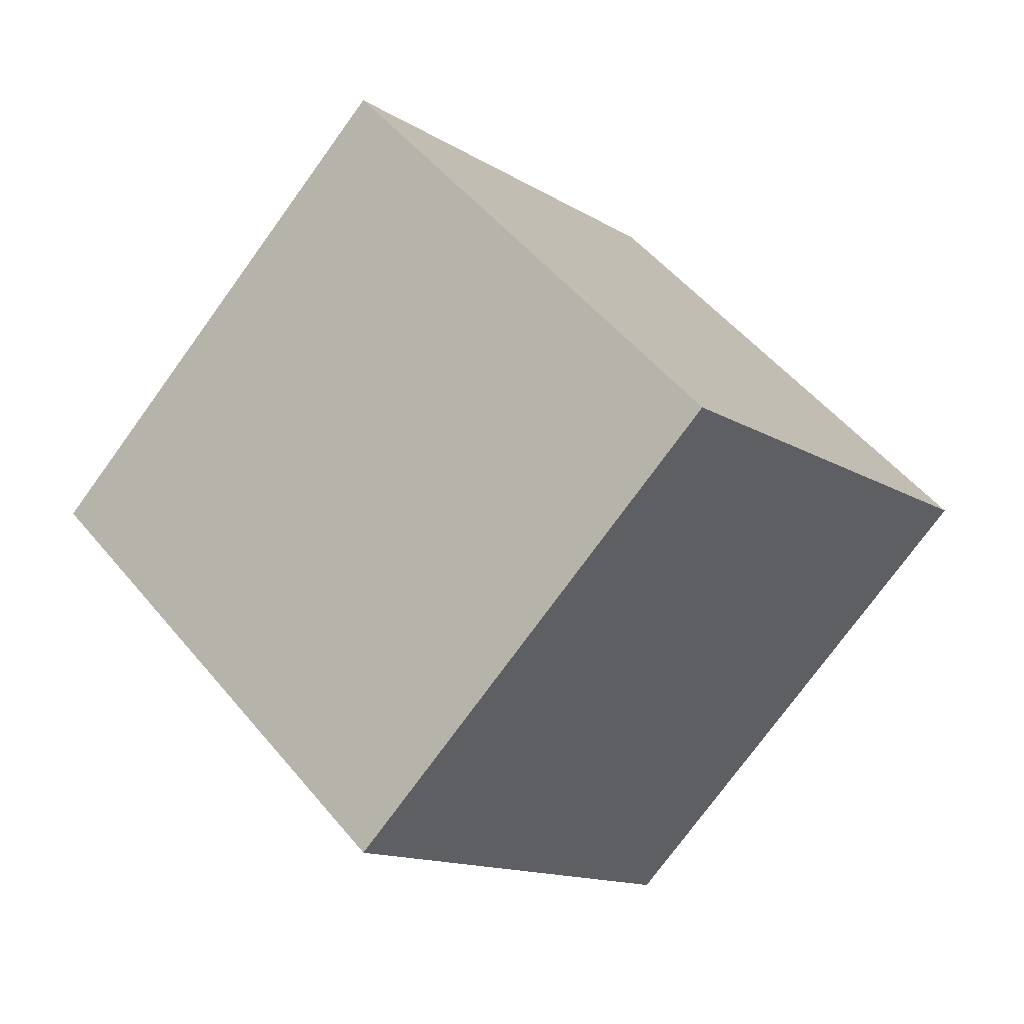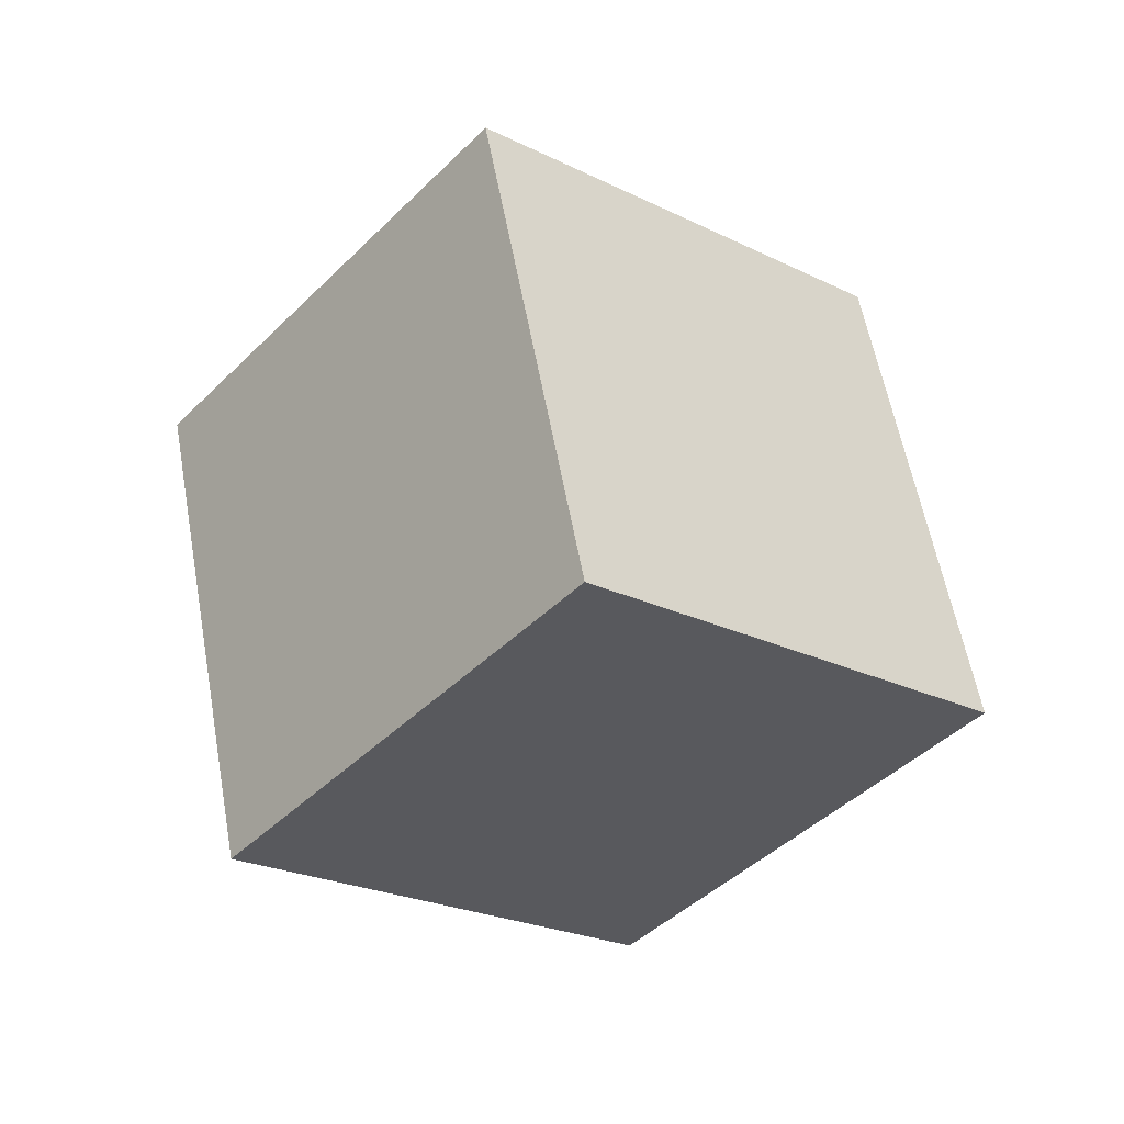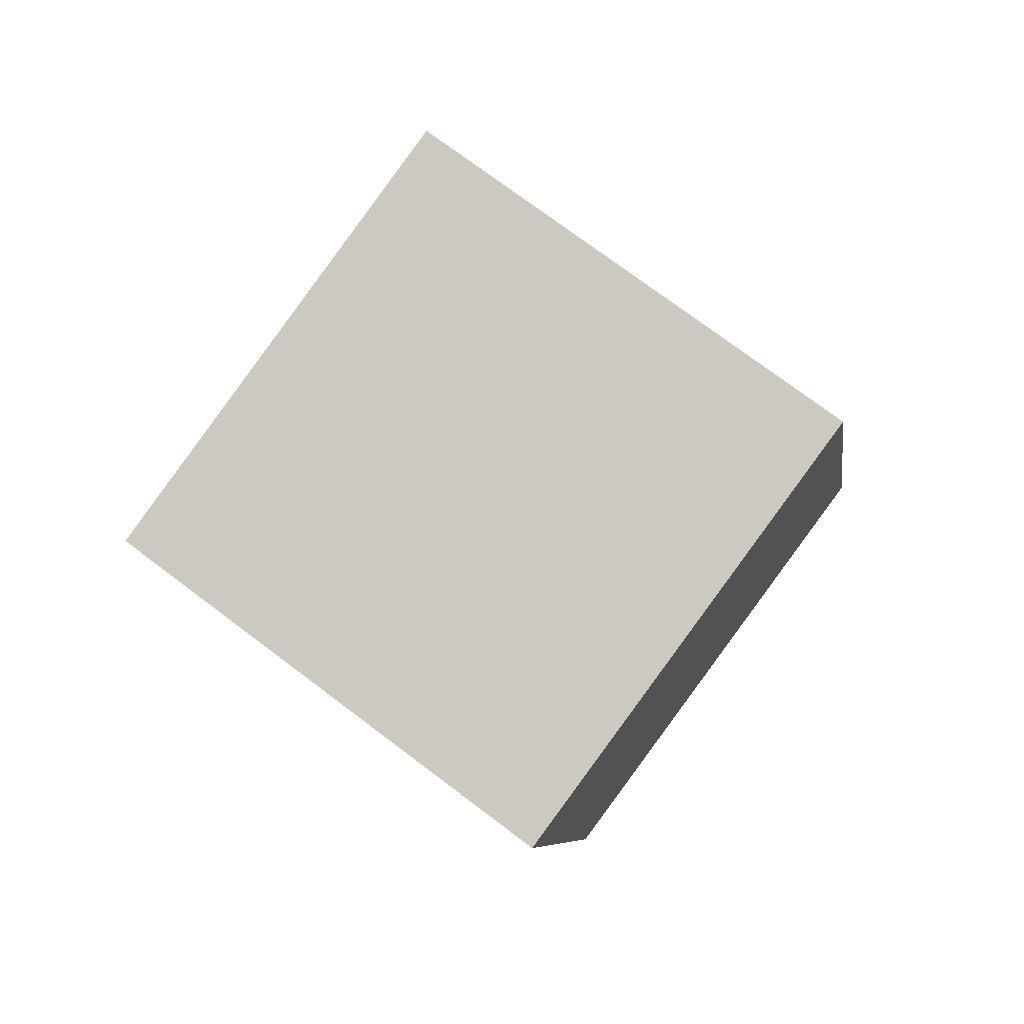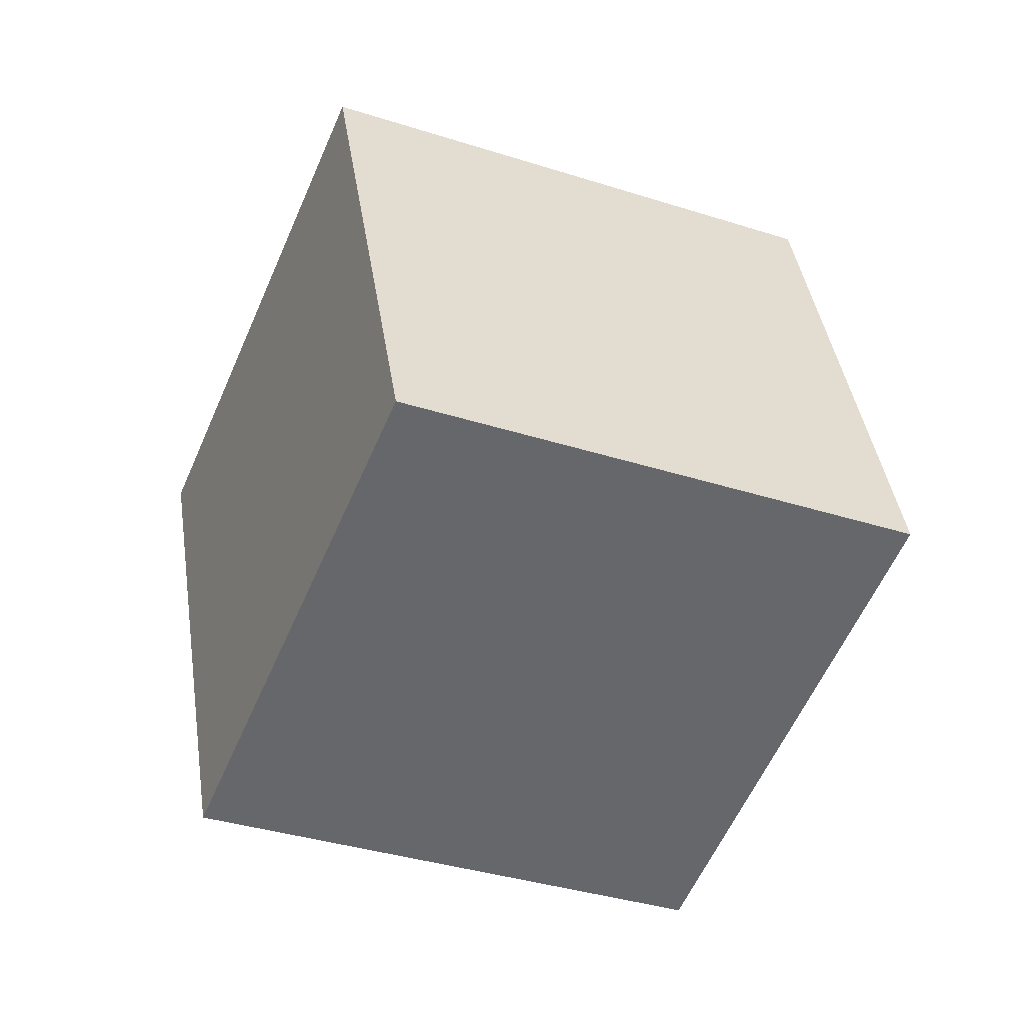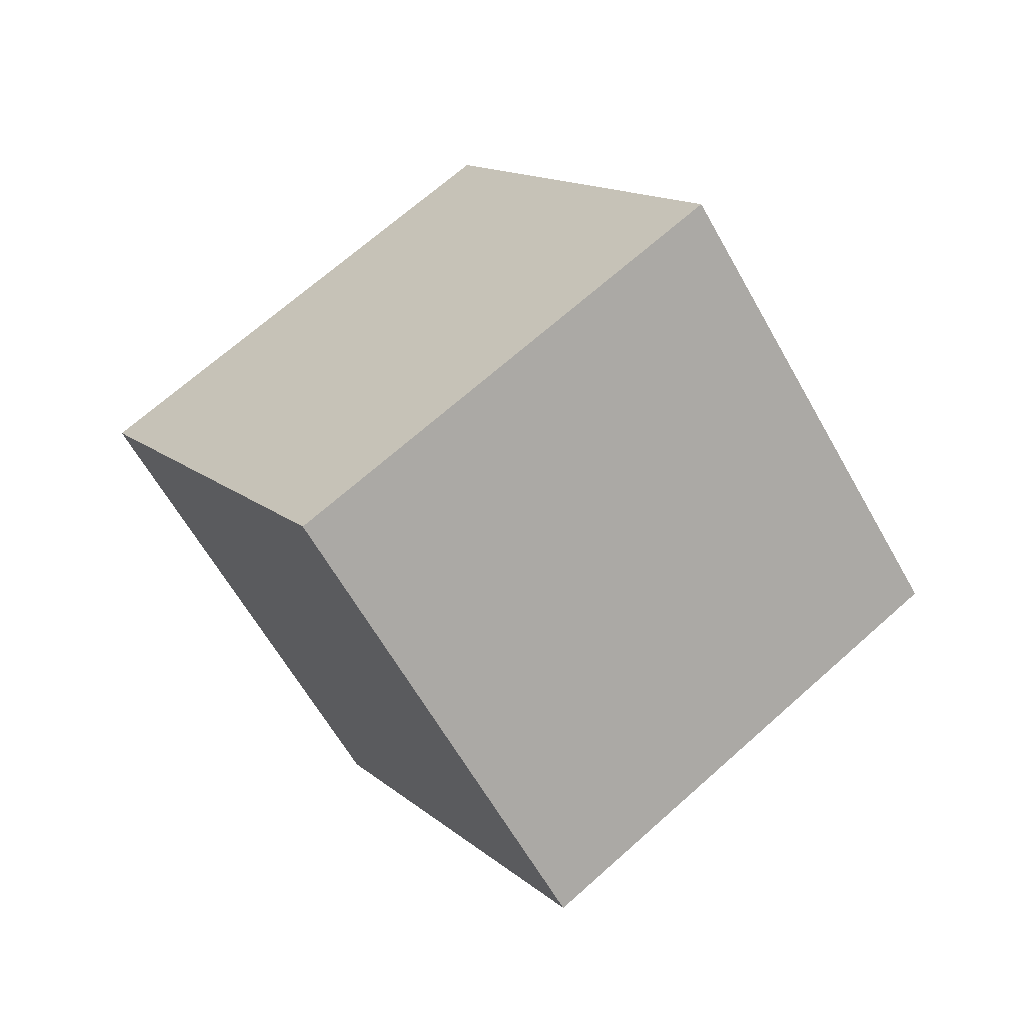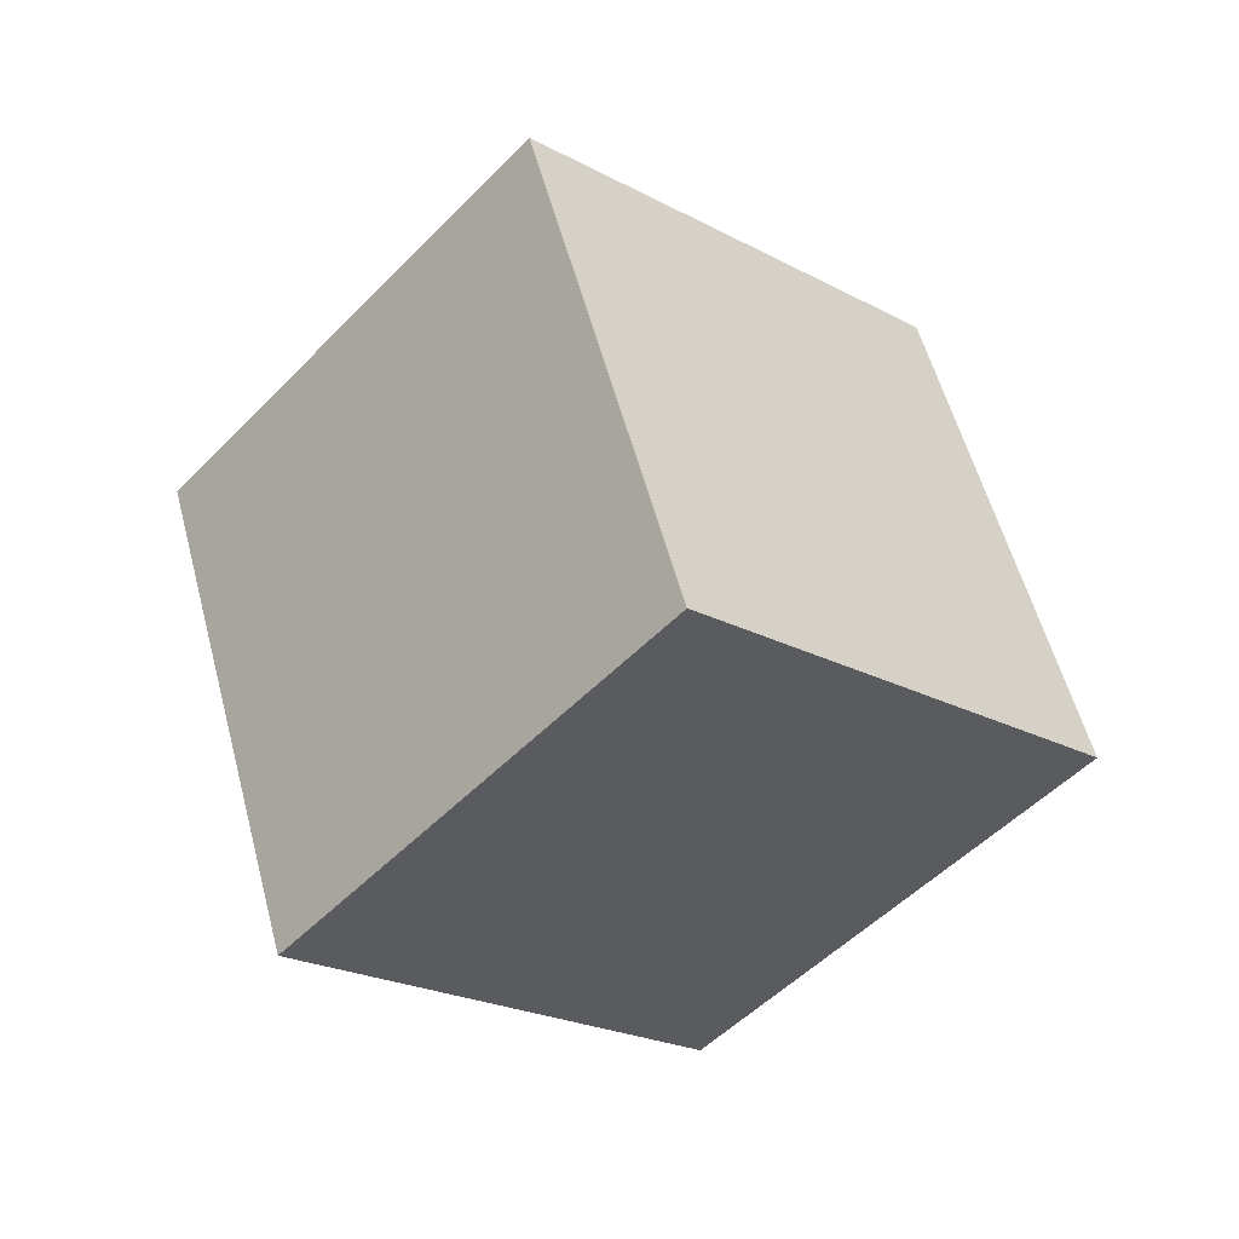
<metadata>
{"format":"obj","ext":"obj","renderer":"f3d","projection":"perspective","resolution":1024,"background":"white","views":[{"elev":-62.7,"azim":-103.8,"up":"+Z"},{"elev":79.3,"azim":89.0,"up":"+Y"},{"elev":34.7,"azim":-139.4,"up":"+Y"},{"elev":-10.4,"azim":0.1,"up":"+Z"},{"elev":-34.8,"azim":131.3,"up":"+Y"},{"elev":11.6,"azim":150.0,"up":"+Y"}]}
</metadata>
<code>
v -7.399 -10.7 1.298
v 1.719 -6.925 -0.305
v -8.806 -4.159 8.727
v 0.3131 -0.3805 7.124
v -11.26 -4.154 -5.201
v -2.137 -0.3753 -6.804
v -12.66 2.39 2.228
v -3.543 6.169 0.6255
f 2 4 1
f 5 2 1
f 1 4 3
f 3 5 1
f 2 8 4
f 6 2 5
f 6 8 2
f 4 8 3
f 7 5 3
f 3 8 7
f 7 6 5
f 8 6 7

</code>
